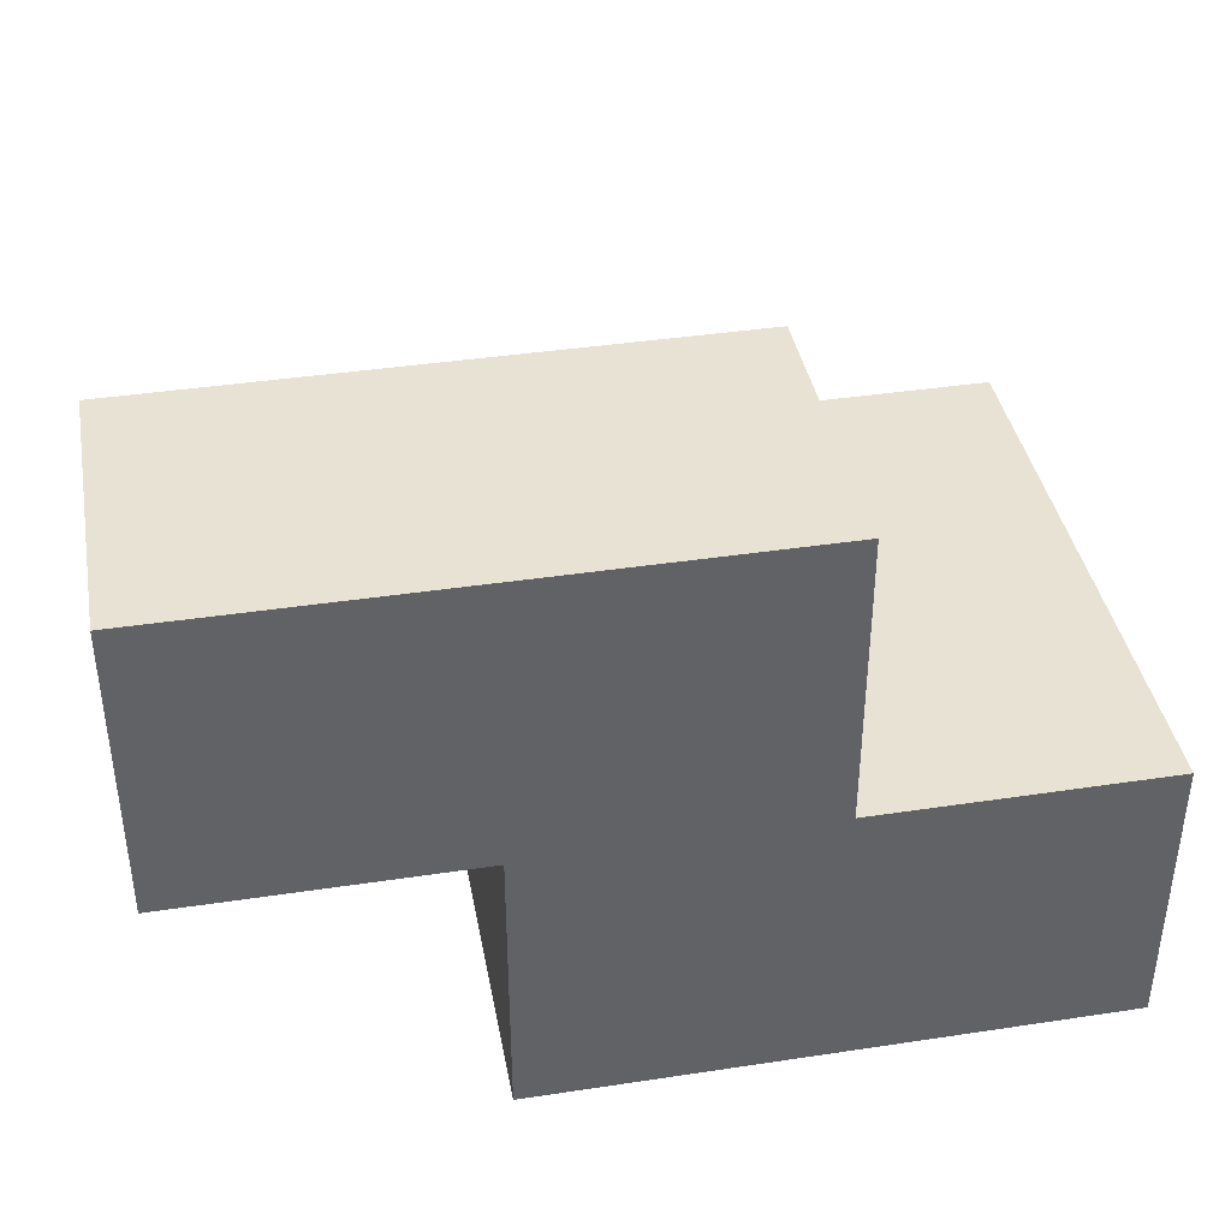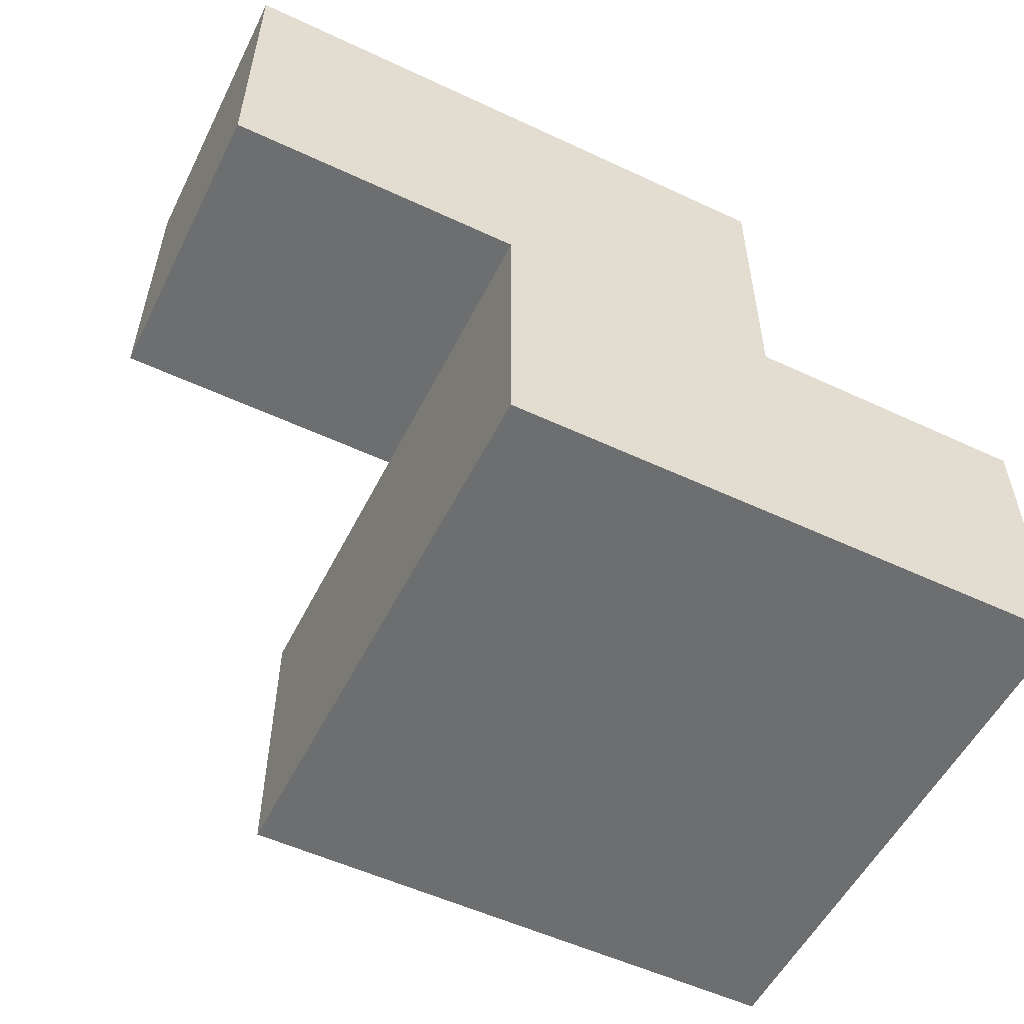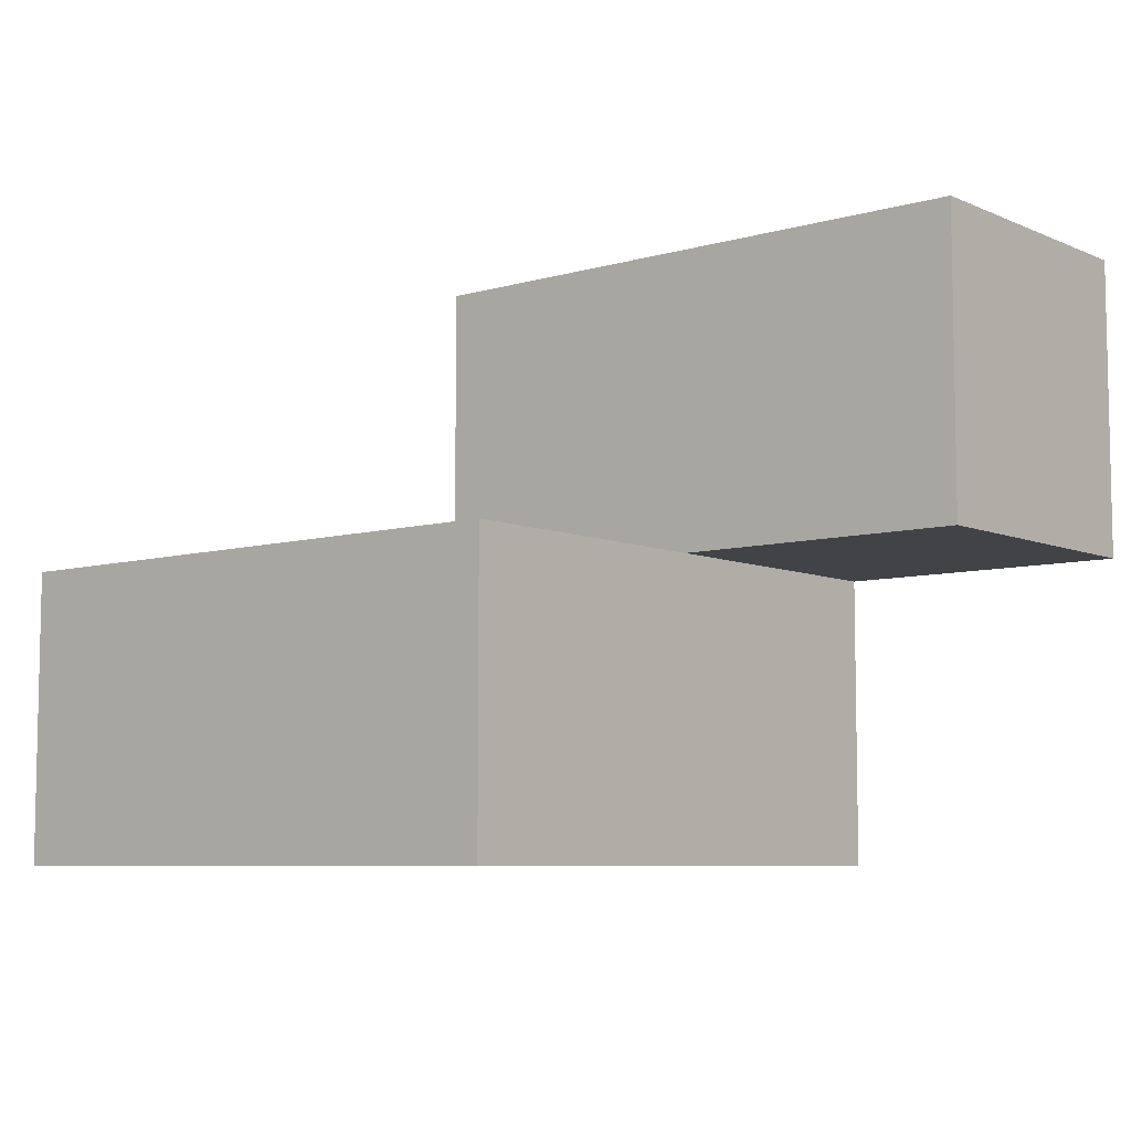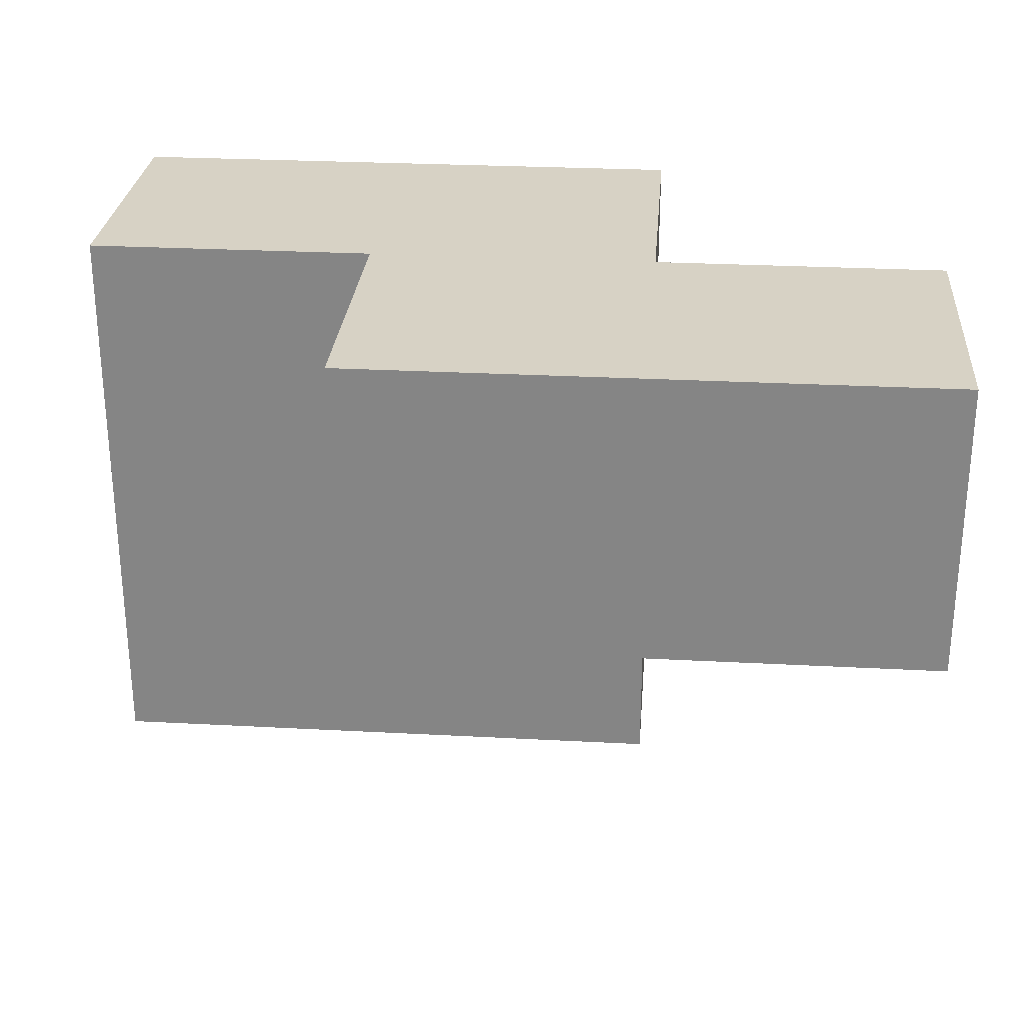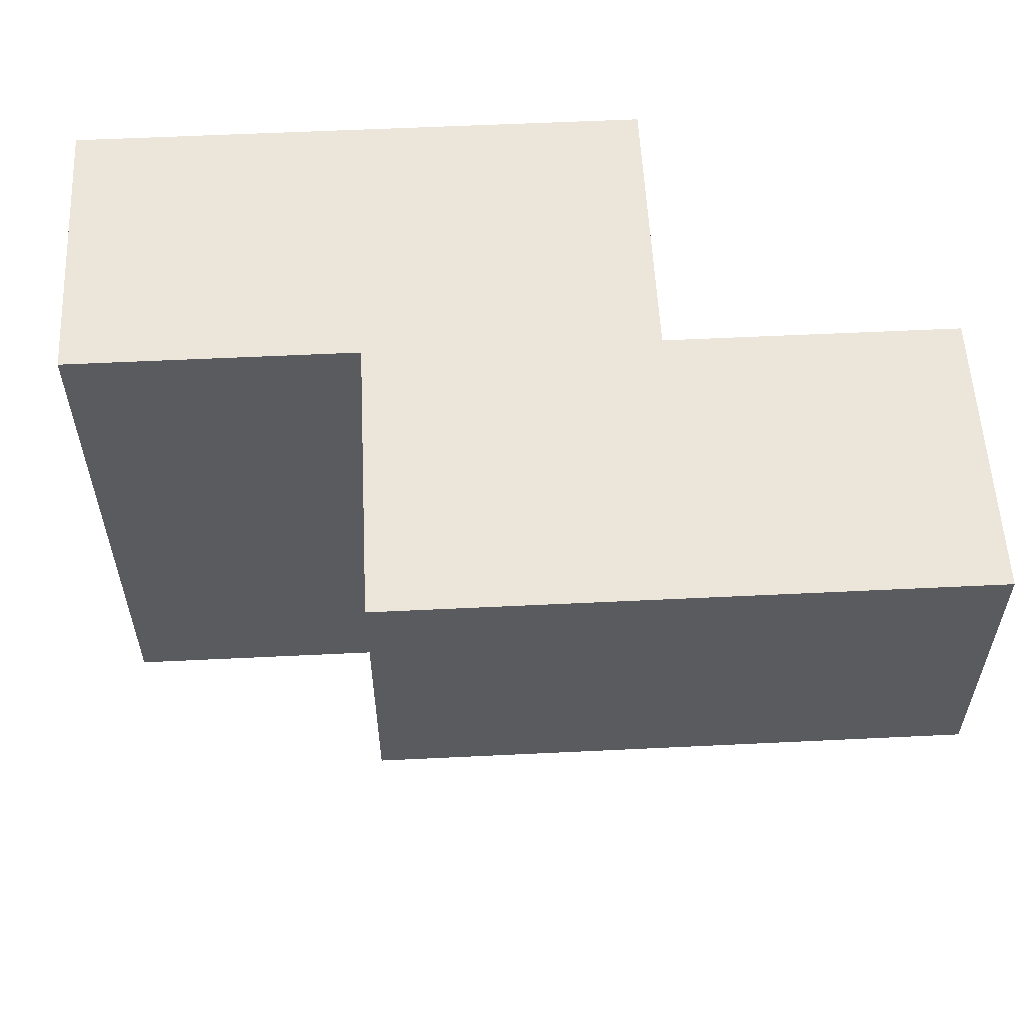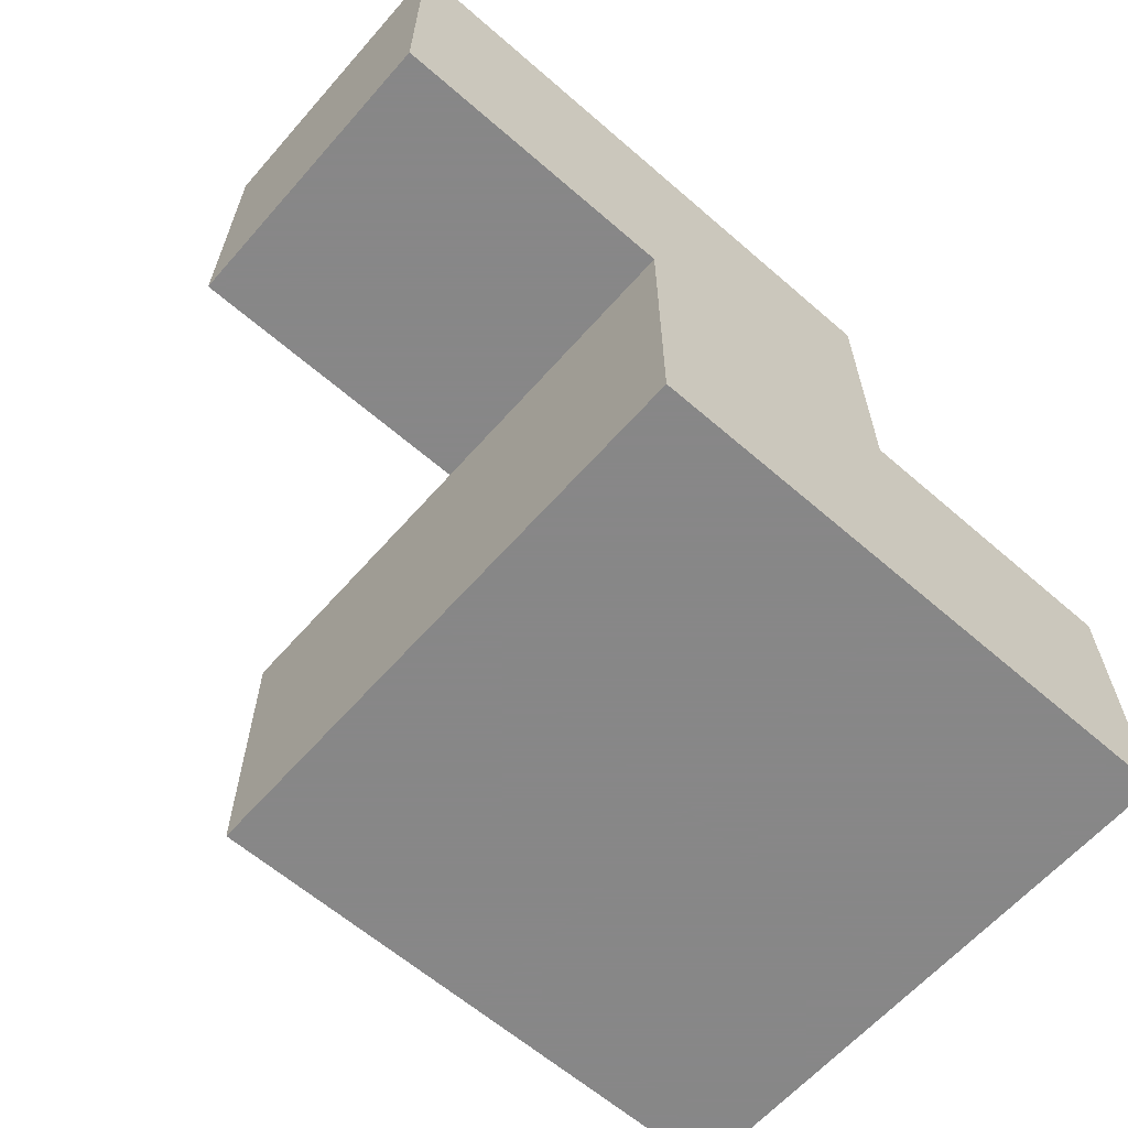
<metadata>
{"format":"obj","ext":"obj","renderer":"f3d","projection":"perspective","resolution":1024,"background":"white","views":[{"elev":39.8,"azim":-10.6,"up":"+Y"},{"elev":-54.3,"azim":-26.4,"up":"+Y"},{"elev":-7.2,"azim":-140.5,"up":"+Y"},{"elev":27.5,"azim":-175.3,"up":"+Z"},{"elev":56.7,"azim":177.1,"up":"+Z"},{"elev":-62.6,"azim":-41.3,"up":"+Y"}]}
</metadata>
<code>
v -20 -20 40
v 20 -20 40
v -20 20 40
v 20 20 0
v -20 -20 0
v -20 20 0
v 20 -20 0
v 20 20 40
f 1 2 3
f 4 5 6
f 5 4 7
f 8 3 2
f 5 7 2
f 5 3 6
f 8 2 7
f 6 3 8
f 5 1 3
f 7 4 8
f 2 1 5
f 8 4 6
v -20 -20 80
v 20 -20 80
v -20 20 80
v 20 20 40
v -20 -20 40
v -20 20 40
v 20 -20 40
v 20 20 80
f 9 10 11
f 12 13 14
f 13 12 15
f 16 11 10
f 13 15 10
f 13 11 14
f 16 10 15
f 14 11 16
f 13 9 11
f 15 12 16
f 10 9 13
f 16 12 14
v 20 -20 40
v 60 -20 40
v 20 20 40
v 60 20 0
v 20 -20 0
v 20 20 0
v 60 -20 0
v 60 20 40
f 17 18 19
f 20 21 22
f 21 20 23
f 24 19 18
f 21 23 18
f 21 19 22
f 24 18 23
f 22 19 24
f 21 17 19
f 23 20 24
f 18 17 21
f 24 20 22
v -20 20 80
v 20 20 80
v -20 60 80
v 20 60 40
v -20 20 40
v -20 60 40
v 20 20 40
v 20 60 80
f 25 26 27
f 28 29 30
f 29 28 31
f 32 27 26
f 29 31 26
f 29 27 30
f 32 26 31
f 30 27 32
f 29 25 27
f 31 28 32
f 26 25 29
f 32 28 30
v -60 20 80
v -20 20 80
v -60 60 80
v -20 60 40
v -60 20 40
v -60 60 40
v -20 20 40
v -20 60 80
f 33 34 35
f 36 37 38
f 37 36 39
f 40 35 34
f 37 39 34
f 37 35 38
f 40 34 39
f 38 35 40
f 37 33 35
f 39 36 40
f 34 33 37
f 40 36 38
v 20 -20 80
v 60 -20 80
v 20 20 80
v 60 20 40
v 20 -20 40
v 20 20 40
v 60 -20 40
v 60 20 80
f 41 42 43
f 44 45 46
f 45 44 47
f 48 43 42
f 45 47 42
f 45 43 46
f 48 42 47
f 46 43 48
f 45 41 43
f 47 44 48
f 42 41 45
f 48 44 46

</code>
